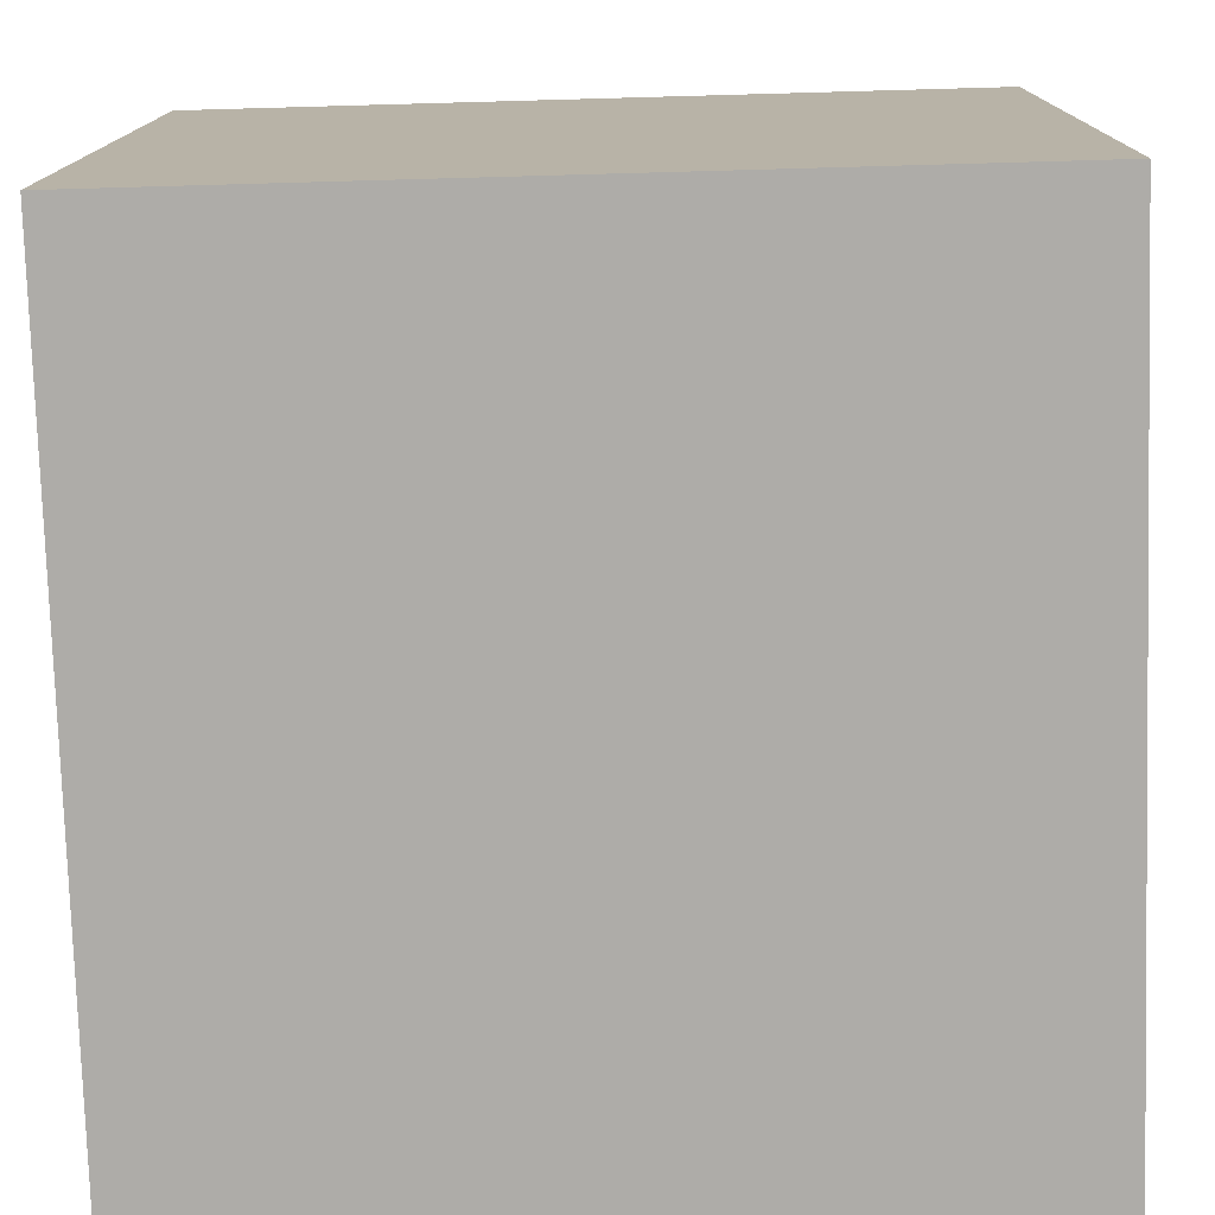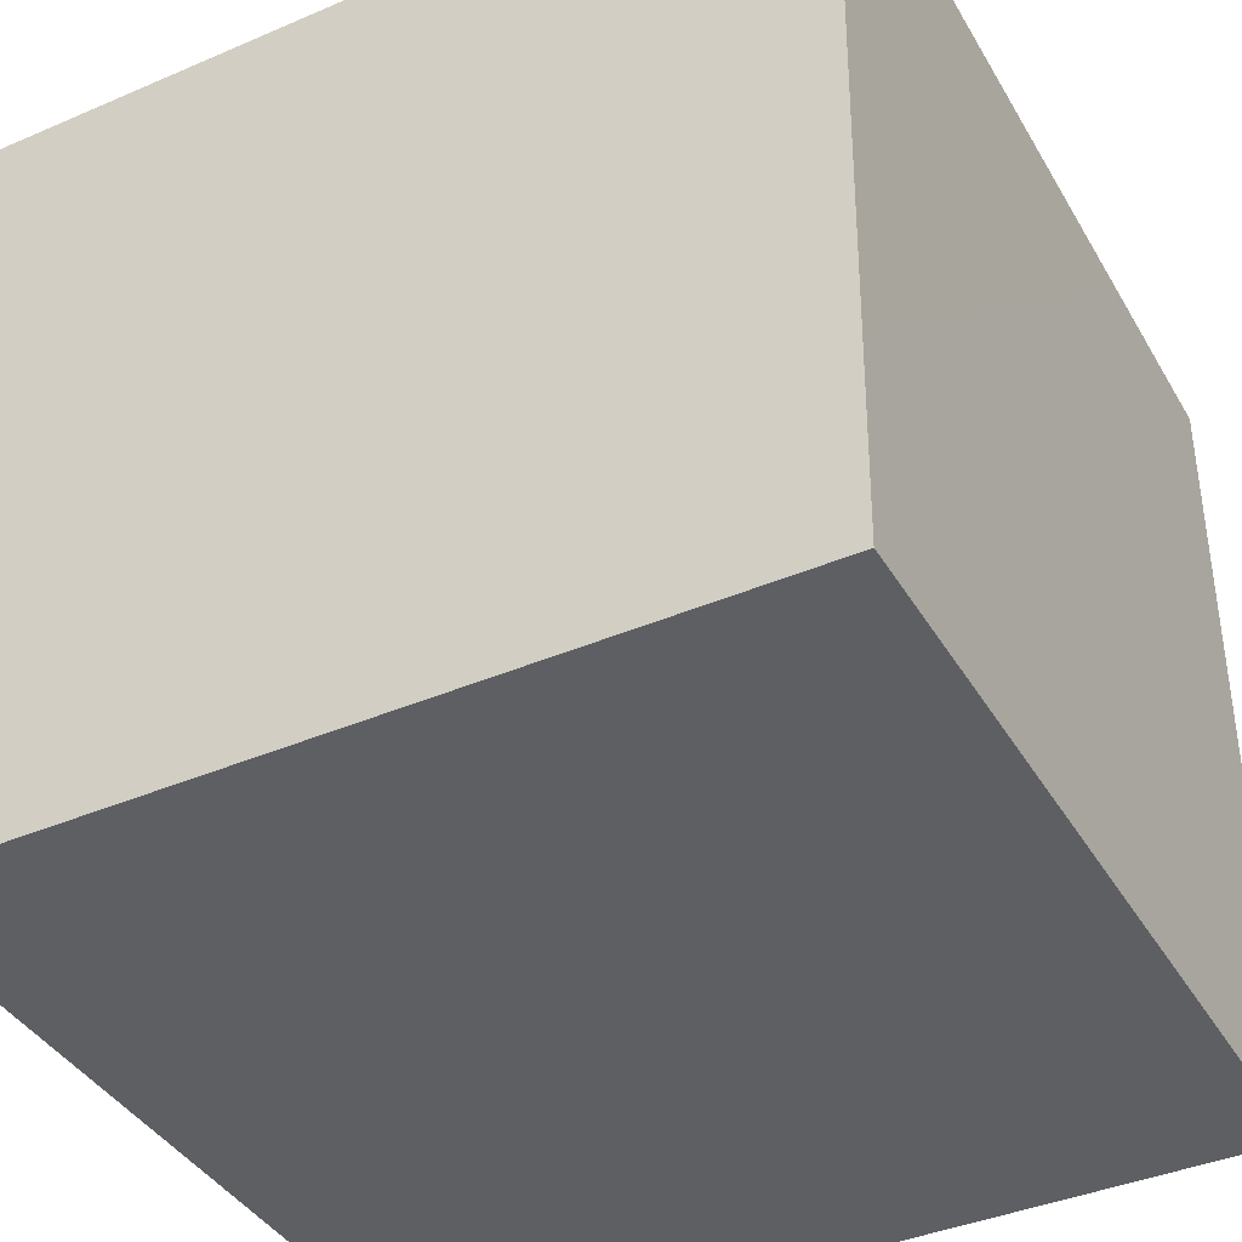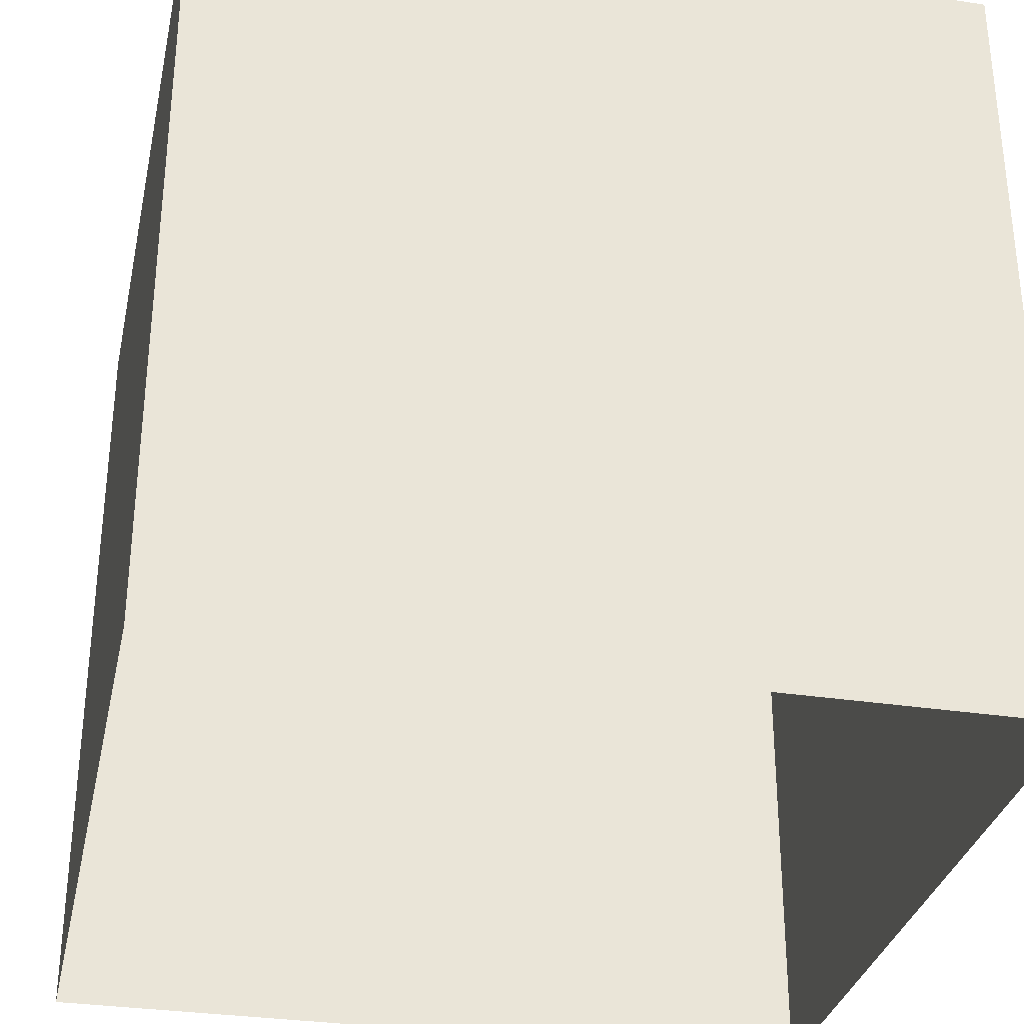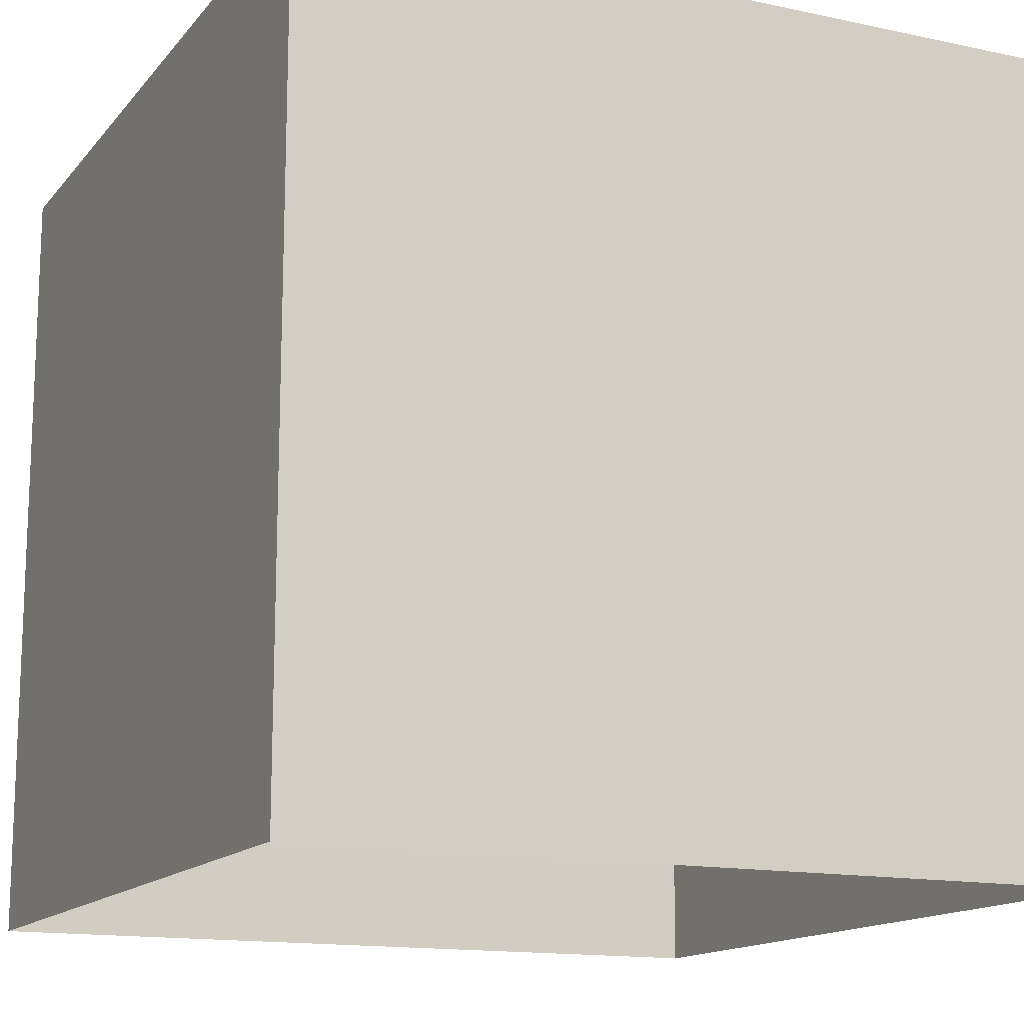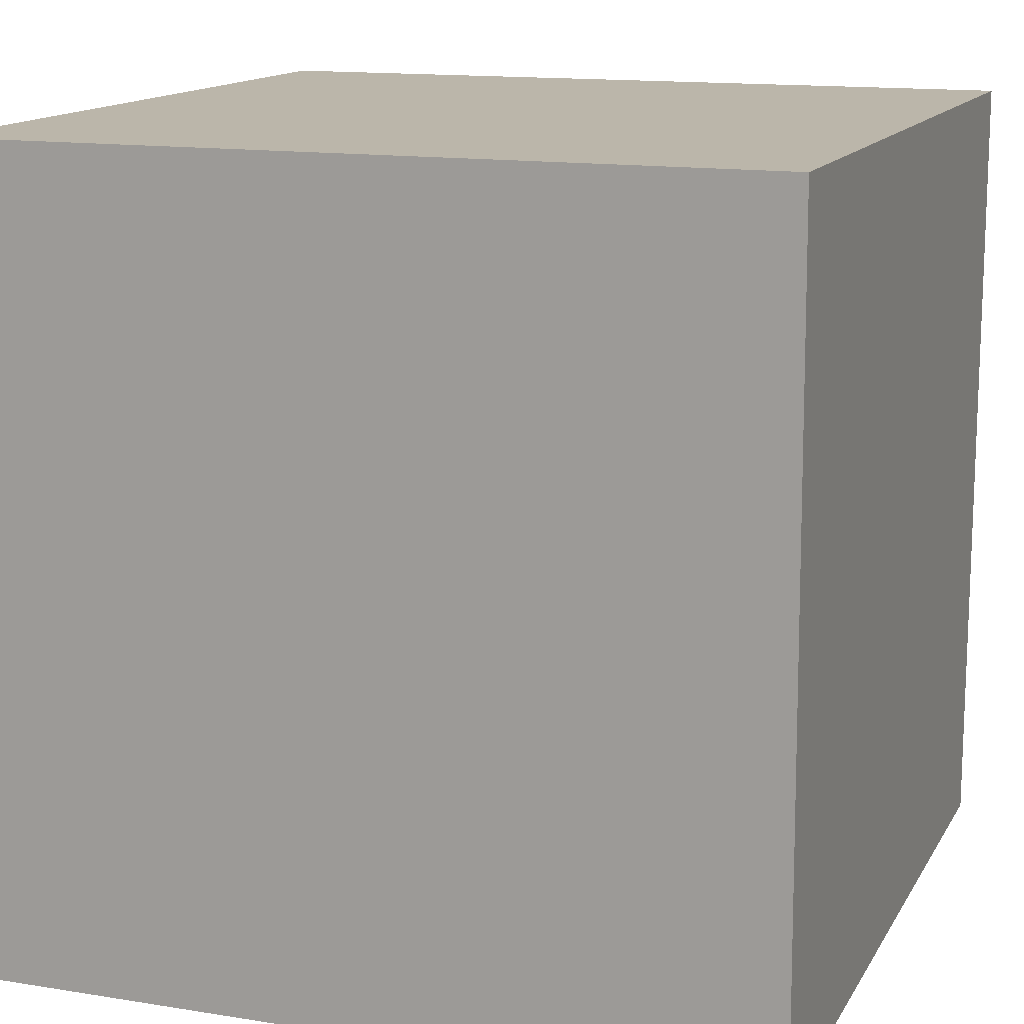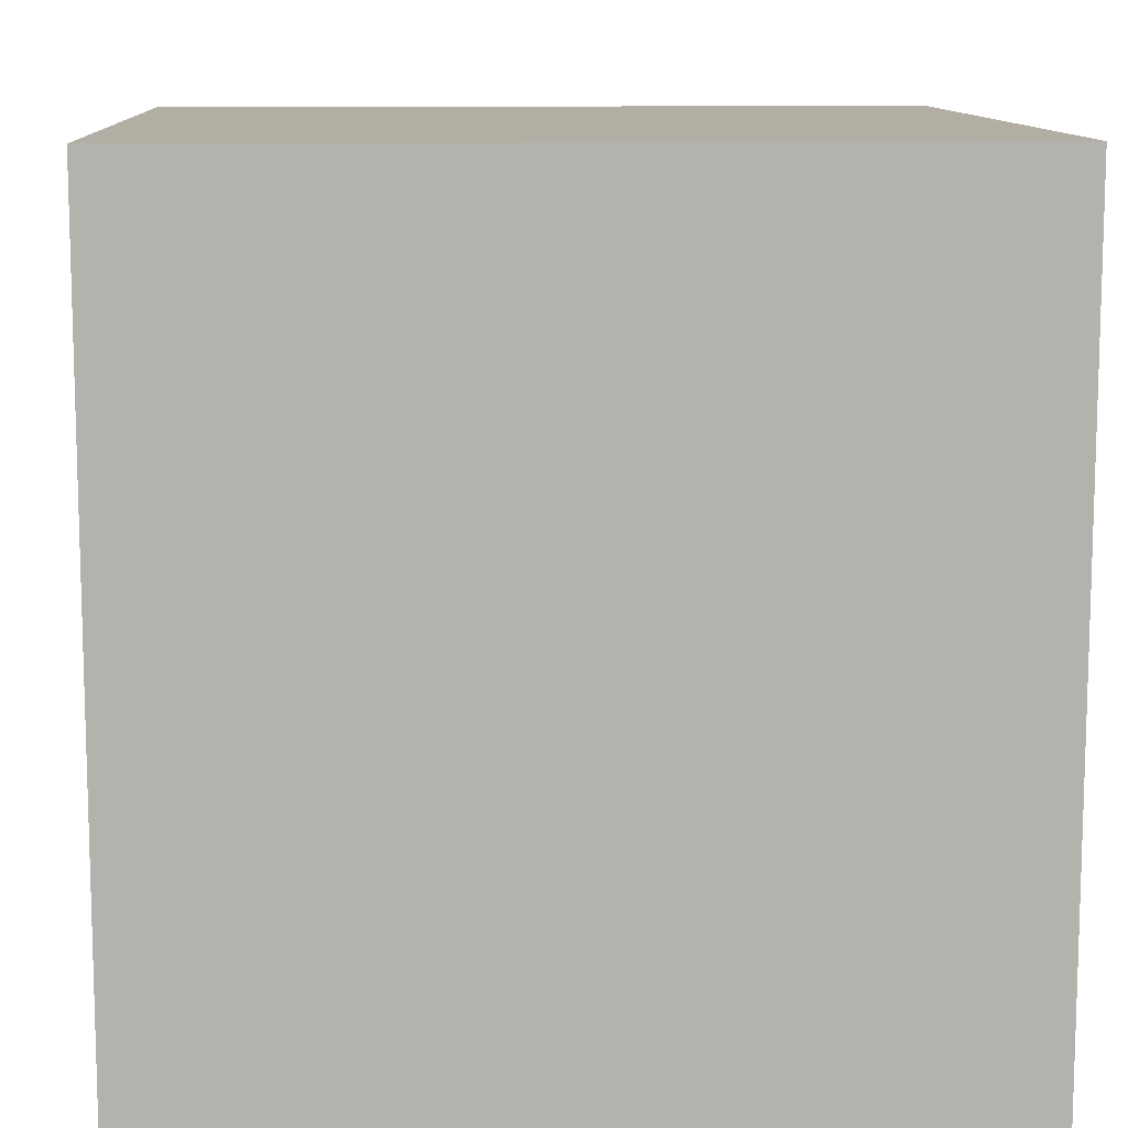
<metadata>
{"format":"obj","ext":"obj","renderer":"f3d","projection":"perspective","resolution":1024,"background":"white","views":[{"elev":-77.0,"azim":1.6,"up":"+Y"},{"elev":-40.2,"azim":27.8,"up":"+Y"},{"elev":-32.2,"azim":-102.1,"up":"+Z"},{"elev":-14.5,"azim":-115.0,"up":"+Z"},{"elev":14.0,"azim":19.7,"up":"+Z"},{"elev":10.9,"azim":-93.0,"up":"+Z"}]}
</metadata>
<code>
o outcolorbox
v -0.06404 0.2189 -0.05258
v 0.06596 0.2189 -0.05258
v 0.06596 0.2189 0.05242
v -0.06404 0.2189 0.05242
v -0.277 0.2197 -0.2796
v 0.279 0.2197 -0.2796
v 0.279 0.2197 0.2796
v -0.277 0.2197 0.2796
v 0.2726 -0.3291 0.2796
v -0.277 -0.3291 0.2796
v 0.2758 -0.3291 -0.2796
v -0.277 -0.3291 -0.2796
v 0.279 0.2197 -0.2796
v 0.2758 -0.3291 -0.2796
v 0.2726 -0.3291 0.2796
v 0.279 0.2197 0.2796
v -0.277 0.2197 0.2796
v -0.277 -0.3291 0.2796
v -0.277 -0.3291 -0.2796
v -0.277 0.2197 -0.2796
f 5 6 7 8
f 8 7 9 10
f 9 11 12 10
f 13 14 15 16
f 17 18 19 20

</code>
